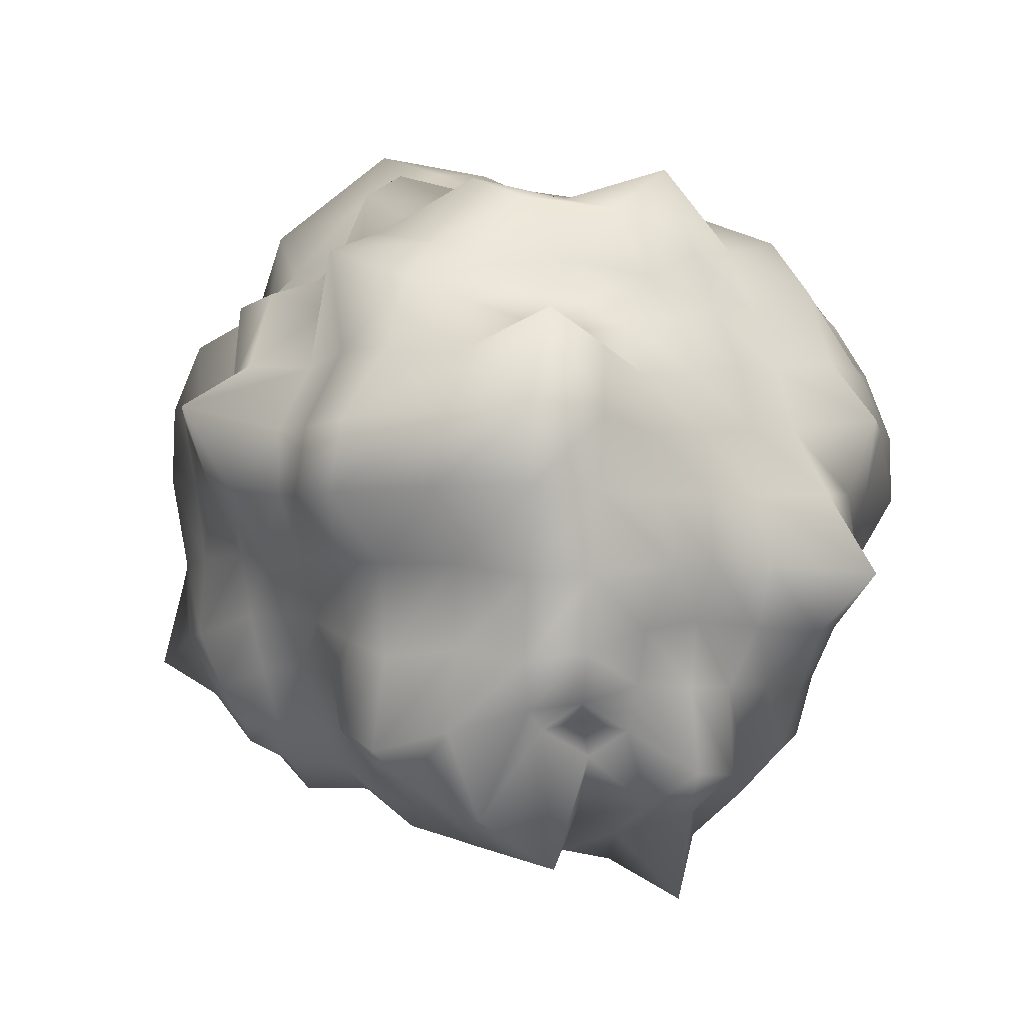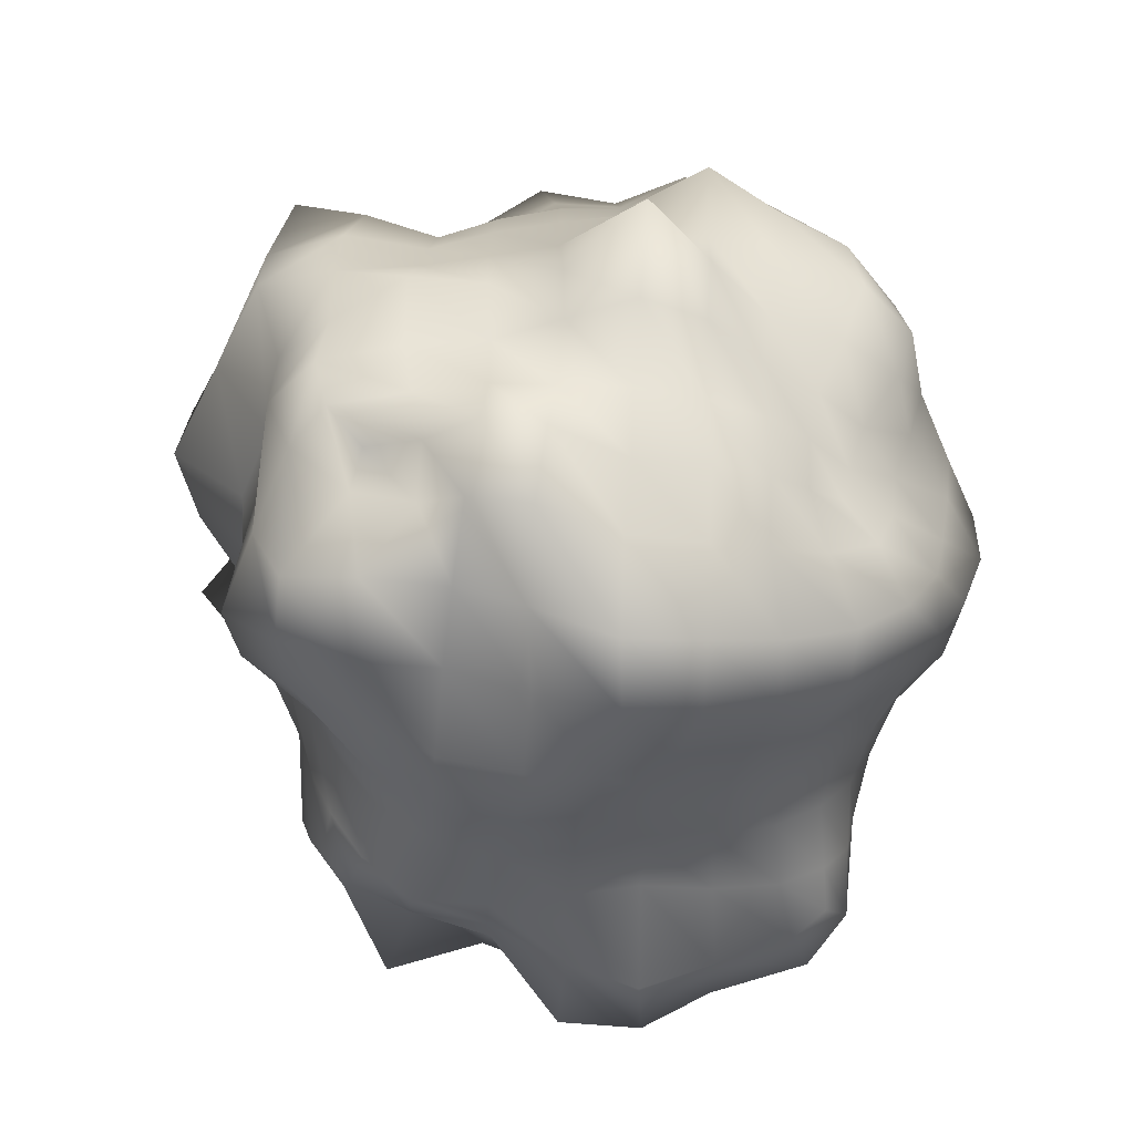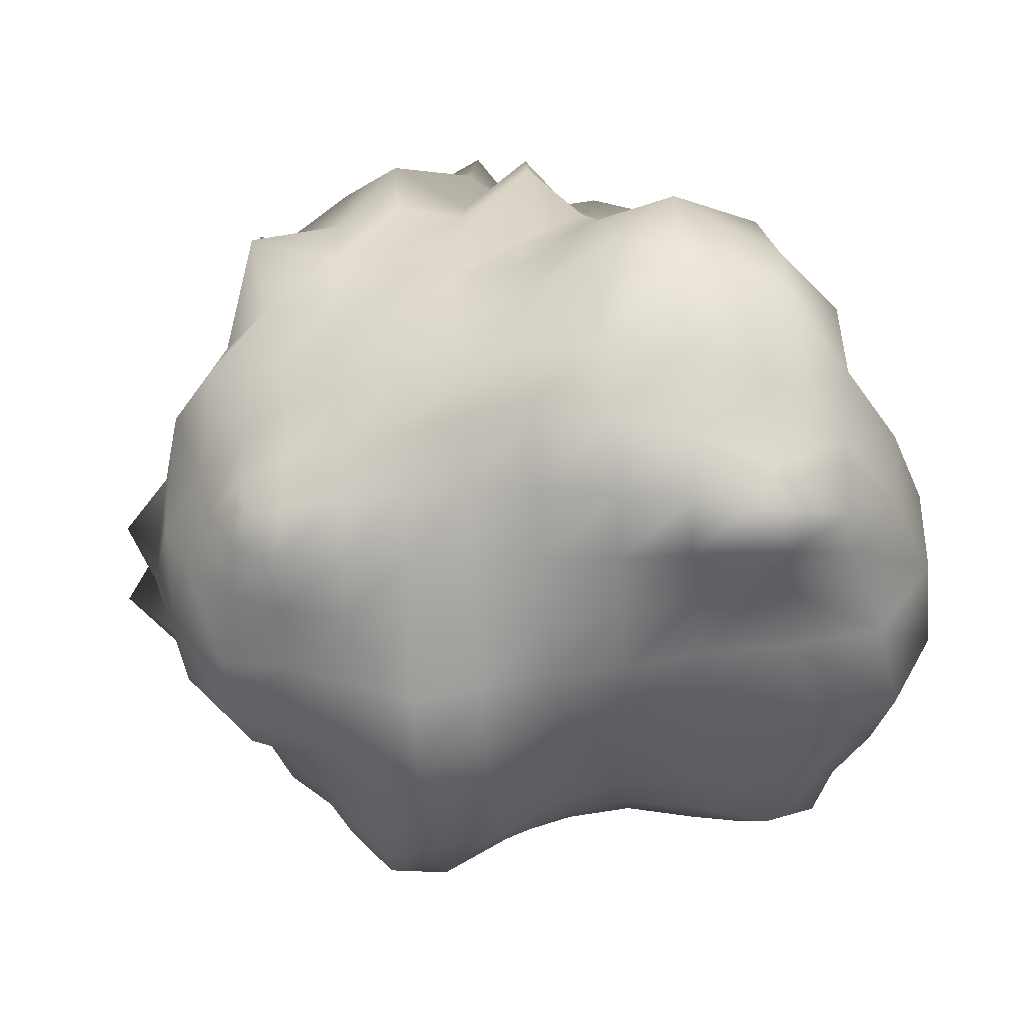
<metadata>
{"format":"obj","ext":"obj","renderer":"f3d","projection":"perspective","resolution":1024,"background":"white","views":[{"elev":-0.3,"azim":-142.6,"up":"+Z"},{"elev":-56.5,"azim":-96.0,"up":"+Z"},{"elev":-49.8,"azim":5.6,"up":"+Y"}]}
</metadata>
<code>
g default
v -0.284 -0.2889 0.2832
v 0.3582 -0.3841 0.3073
v -0.2508 0.2508 0.2508
v 0.2537 0.2526 0.2535
v -0.2867 0.2979 -0.2866
v 0.2883 0.3089 -0.3154
v -0.2589 -0.2641 -0.2635
v 0.3228 -0.3319 -0.3098
v 0.09141 -0.3727 0.2419
v 0.09438 -0.2762 0.3981
v 0.08773 -0.09362 0.433
v 0.08467 0.08467 0.4102
v -0.08464 0.08464 0.4102
v -0.2805 0.09771 0.4362
v -0.3532 0.07856 0.2399
v 0.2787 -0.3919 0.2453
v 0.29 -0.3213 0.3777
v 0.2887 -0.1226 0.5079
v 0.4723 -0.3861 0.288
v 0.4955 -0.1562 0.329
v 0 0 0.4246
v 0.01335 0.5053 -0.000209
v -0.005179 -0.01095 -0.4964
v -0.004259 -0.467 -0.002877
v 0.5696 -0.01144 -0.02576
v -0.473 -0.002764 0.001237
v 0.2595 0.3463 0.2622
v 0.0783 0.3672 0.2526
v -0.08382 0.4006 0.2815
v -0.2172 0.2172 0.309
v -0.3089 0.2171 0.2171
v -0.2243 0.3172 0.2208
v -0.08568 0.5286 0.09358
v -0.315 0.4444 0.1057
v -0.3584 0.2439 0.08044
v 0.09542 0.4474 0.087
v 0.08526 0.4132 -0.08454
v -0.07959 0.4467 -0.0869
v -0.2874 0.4104 -0.1019
v -0.406 0.265 -0.08689
v 0.2754 0.4365 0.09719
v 0.4502 0.2837 0.1279
v 0.4304 0.2773 -0.09789
v 0.2443 0.3606 -0.07925
v 0.2306 0.3308 -0.2396
v 0.07927 0.3585 -0.245
v -0.06766 0.4475 -0.3266
v 0.3703 0.281 -0.2798
v 0.2474 0.2594 -0.3698
v 0.08504 0.2598 -0.4069
v -0.1066 0.2939 -0.458
v -0.2676 0.3831 -0.2698
v -0.3404 0.248 -0.2427
v -0.2515 0.2315 -0.3385
v -0.1046 0.08437 -0.4867
v -0.3183 0.1023 -0.4242
v -0.3718 0.08253 -0.2515
v 0.09029 0.0828 -0.4736
v 0.08512 -0.08507 -0.4122
v -0.1079 -0.1097 -0.504
v -0.2774 -0.09759 -0.4101
v -0.3779 -0.08804 -0.2645
v 0.2706 0.1018 -0.4126
v 0.419 0.0873 -0.2995
v 0.4944 -0.1147 -0.3671
v 0.2593 -0.08558 -0.367
v 0.2582 -0.2605 -0.344
v 0.08148 -0.2416 -0.3555
v -0.09529 -0.2851 -0.4137
v 0.4209 -0.3231 -0.3029
v 0.2657 -0.3552 -0.2525
v 0.08332 -0.3567 -0.2434
v -0.09086 -0.4083 -0.2755
v -0.2363 -0.2453 -0.3449
v -0.3135 -0.2191 -0.2224
v -0.2272 -0.3314 -0.2349
v -0.09217 -0.4792 -0.1022
v -0.249 -0.3643 -0.08046
v -0.3721 -0.2617 -0.08223
v 0.08896 -0.414 -0.08699
v 0.09195 -0.4219 0.08494
v -0.08882 -0.4493 0.08195
v -0.2527 -0.3682 0.07838
v -0.4142 -0.2739 0.08489
v 0.2809 -0.381 -0.09606
v 0.4995 -0.3427 -0.1487
v 0.514 -0.3633 0.06496
v 0.2827 -0.3957 0.07893
v 0.5921 -0.1242 0.0837
v 0.5292 -0.1037 -0.1236
v 0.5199 0.08083 -0.1178
v 0.4704 0.07981 0.0929
v -0.4678 -0.08816 -0.09432
v -0.4946 -0.09064 0.1034
v -0.4102 0.08464 0.08464
v -0.4354 0.08278 -0.09033
v -0.2364 -0.3003 0.2958
v -0.2942 -0.2377 0.2936
v -0.154 -0.2317 0.3374
v -0.2311 -0.1538 0.337
v -0.0766 -0.3043 0.3036
v 0.003519 -0.2524 0.368
v -0.0816 -0.1658 0.3888
v -0.1658 -0.0816 0.3888
v 0.000181 -0.08664 0.418
v -0.08615 0 0.4173
v -0.3383 -0.07967 0.349
v -0.2606 0.005829 0.385
v 0.09276 -0.3307 0.3186
v 0.1915 -0.3005 0.4011
v 0.09393 -0.1968 0.4347
v 0.2818 -0.3744 0.3179
v 0.3884 -0.3379 0.3338
v 0.2905 -0.2179 0.4344
v 0.1755 -0.0972 0.4863
v 0.4266 -0.1621 0.4511
v 0.2898 0.00347 0.5128
v 0.08601 -5e-06 0.4251
v 0 0.08615 0.4173
v 0.172 0.09018 0.4114
v 0.09498 0.1978 0.4479
v 0.3992 0.1127 0.3891
v 0.2425 0.1578 0.3508
v 0.1543 0.2343 0.3438
v 0.2795 0.212 0.2776
v 0.2116 0.2713 0.2716
v -9.3e-05 0.2469 0.3621
v 0.07643 0.3091 0.3085
v -0.3185 0.08178 0.3234
v -0.1715 0.08587 0.403
v -0.2498 0.1726 0.3792
v -0.08746 0.1787 0.4173
v -0.1649 0.2562 0.3928
v -0.08056 0.3356 0.332
v -0.27 0.21 0.27
v -0.21 0.2705 0.2704
v -0.275 0.2738 0.2118
v -0.1568 0.3618 0.2498
v -0.3279 0.4188 0.2296
v 0.01096 0.4408 0.3183
v -0.08841 0.4434 0.1898
v -0.2023 0.4801 0.1017
v 0.01106 0.4897 0.08733
v -0.07694 0.541 0.002357
v -0.3588 0.3497 0.09652
v -0.3233 0.4473 0.01017
v 0.1775 0.3733 0.2748
v 0.08351 0.3993 0.1695
v 0.289 0.2837 0.2287
v 0.2486 0.3698 0.1628
v 0.2119 0.5092 0.1191
v 0.3574 0.3294 0.1043
v 0.2624 0.4004 0.004952
v 0.09424 0.4482 0.001627
v 0.003565 0.4384 -0.08623
v 0.1685 0.3955 -0.08086
v 0.0816 0.3889 -0.1659
v 0.3448 0.3293 -0.08835
v 0.239 0.3483 -0.1637
v 0.1529 0.3365 -0.2306
v 0.3139 0.3271 -0.2649
v 0.2305 0.3031 -0.3097
v 0.008374 0.4234 -0.3032
v 0.08017 0.3149 -0.3284
v -0.3445 0.3527 -0.1001
v -0.1761 0.4188 -0.0864
v -0.2854 0.4141 -0.2063
v -0.07698 0.4343 -0.2074
v -0.1659 0.4178 -0.3002
v -0.06707 0.38 -0.3745
v -0.3226 0.344 -0.2608
v -0.2338 0.309 -0.3004
v -0.313 0.2314 -0.3025
v -0.2373 0.2883 -0.4808
v -0.3077 0.1791 -0.4067
v 0.007341 0.2687 -0.4193
v -0.09915 0.1849 -0.4437
v -0.2013 0.09959 -0.4532
v 0.003537 0.08227 -0.4951
v -0.1074 -0.01798 -0.5088
v -0.3853 0.09466 -0.3657
v -0.2633 -0.004177 -0.3863
v 0.1632 0.2485 -0.3695
v 0.08907 0.1796 -0.4585
v 0.3112 0.2717 -0.3447
v 0.2698 0.1944 -0.4158
v 0.1807 0.09033 -0.4298
v 0.3427 0.09734 -0.3655
v 0.2649 0.008127 -0.3925
v 0.08852 -0.002546 -0.4519
v -0.006474 -0.09373 -0.4472
v 0.1702 -0.08349 -0.3912
v 0.08328 -0.1666 -0.3899
v 0.4007 -0.09999 -0.3979
v 0.2613 -0.1765 -0.3596
v 0.1659 -0.2394 -0.3451
v 0.3515 -0.29 -0.3371
v 0.2556 -0.3189 -0.308
v -0.005366 -0.2602 -0.3832
v 0.08127 -0.3054 -0.3059
v -0.3425 -0.09445 -0.3484
v -0.1915 -0.1056 -0.477
v -0.2625 -0.1702 -0.3847
v -0.09746 -0.2012 -0.4575
v -0.1751 -0.2848 -0.4039
v -0.09799 -0.3526 -0.352
v -0.2856 -0.219 -0.2886
v -0.2278 -0.3076 -0.3028
v -0.272 -0.2741 -0.2133
v -0.171 -0.3909 -0.2695
v -0.2312 -0.3405 -0.1554
v -0.002879 -0.3827 -0.258
v -0.0884 -0.4479 -0.1981
v -0.1696 -0.424 -0.09089
v -0.004189 -0.4557 -0.09736
v -0.093 -0.4814 -0.004515
v -0.3307 -0.3349 -0.08236
v -0.2642 -0.3843 -0.004022
v 0.1688 -0.3443 -0.2397
v 0.08583 -0.3948 -0.1707
v 0.3555 -0.3664 -0.2751
v 0.2743 -0.3696 -0.1785
v 0.1821 -0.3994 -0.08879
v 0.4137 -0.3892 -0.1297
v 0.2875 -0.3951 -0.009732
v 0.09098 -0.4256 -0.000963
v -0.00047 -0.4382 0.08502
v 0.1872 -0.4154 0.08185
v 0.09211 -0.4054 0.1669
v 0.399 -0.3827 0.06837
v 0.2769 -0.3881 0.1618
v 0.1887 -0.3886 0.2439
v 0.3994 -0.4308 0.2713
v 0.003811 -0.3658 0.2445
v -0.3437 -0.3444 0.07617
v -0.1678 -0.4074 0.08032
v -0.249 -0.3578 0.171
v -0.08151 -0.3912 0.1657
v -0.1613 -0.346 0.2385
v -0.3055 -0.3107 0.2446
v 0.4804 -0.3444 0.1866
v 0.4802 -0.2503 0.2939
v 0.5314 -0.3655 -0.06187
v 0.5861 -0.2667 0.08287
v 0.5556 -0.1526 0.2133
v 0.5994 -0.1058 -0.03726
v 0.5331 -0.01817 0.08837
v 0.4935 -0.02475 0.334
v 0.4498 -0.332 -0.2228
v 0.5226 -0.2258 -0.1335
v 0.4626 -0.2012 -0.3253
v 0.5117 -0.1176 -0.2587
v 0.4879 -0.006938 -0.3751
v 0.5285 -0.01166 -0.1192
v 0.523 0.07877 -0.01116
v 0.4916 0.09329 -0.2308
v 0.5166 0.1989 -0.1277
v 0.3856 0.1831 -0.2737
v 0.4197 0.2835 -0.2018
v 0.4501 0.2877 0.02711
v 0.4374 0.07998 0.1961
v 0.381 0.1622 0.2655
v 0.4613 0.1942 0.1196
v 0.4102 0.2729 0.2177
v -0.3372 -0.2314 -0.1527
v -0.3538 -0.1605 -0.2505
v -0.409 -0.2878 -0.003515
v -0.3956 -0.168 -0.08293
v -0.4336 -0.08518 -0.1766
v -0.4533 -0.08986 0.003044
v -0.5432 -0.004296 -0.1015
v -0.3785 -0.003302 -0.2545
v -0.3835 -0.2599 0.1727
v -0.4471 -0.1875 0.09109
v -0.3583 -0.1626 0.2435
v -0.4252 -0.08904 0.1842
v -0.3601 -5.5e-05 0.2451
v -0.4219 0.000161 0.08726
v -0.4209 0.08589 -0.000811
v -0.3888 0.0816 0.1658
v -0.3888 0.1658 0.0816
v -0.3359 0.1525 0.2299
v -0.3387 0.2321 0.1535
v -0.3767 0.2512 -0.000328
v -0.4144 0.07976 -0.1716
v -0.3641 0.1606 -0.2495
v -0.4043 0.1703 -0.08211
v -0.3606 0.261 -0.1716
v -0.2296 -0.2314 0.321
v -0.1555 -0.2975 0.2963
v -0.1595 -0.1595 0.3687
v -0.2948 -0.1542 0.2947
v 0.003501 -0.315 0.3099
v 0.002259 -0.175 0.4044
v -0.3394 -0.2494 0.244
v -0.1687 0 0.3956
v -0.3242 0.002379 0.329
v 0.1959 -0.3674 0.3314
v 0.1858 -0.2068 0.4415
v -0.2474 -0.3436 0.2466
v 0.4071 -0.2444 0.3888
v 0.4205 -0.02836 0.4356
v 0.1767 0.01089 0.4774
v 0.1643 0.1688 0.3876
v 0 0.1687 0.3956
v 0.3302 0.159 0.3245
v -0.07804 -0.354 0.24
v 0.1493 0.2905 0.2907
v 0.003338 0.352 0.3479
v -0.1701 0.1729 0.3978
v -0.2898 0.1488 0.2898
v -0.1501 0.3018 0.3004
v -0.07841 -0.2402 0.3532
v -0.1824 0.4226 0.1764
v -0.3441 0.3264 0.1863
v -0.000203 0.4299 0.188
v -0.08464 -0.08464 0.4102
v -0.2053 0.4927 0.009549
v -0.3574 0.3563 0.00198
v 0.1765 0.4166 0.1758
v 0.3154 0.3037 0.1663
v 0.3578 0.3337 0.01574
v 0.1873 0.4408 0.004992
v 0.1595 0.3687 -0.1595
v 0.002134 0.4154 -0.1869
v 0.3425 0.3411 -0.1914
v -0.2399 -0.07856 0.3532
v 0.153 0.2972 -0.302
v 0.007697 0.358 -0.3624
v -0.1776 0.4145 -0.1958
v -0.3431 0.3617 -0.1963
v -0.1859 0.3778 -0.4149
v -0.3954 -0.08013 0.2791
v -0.1964 0.1831 -0.4209
v -0.3818 0.1703 -0.359
v 0.007924 0.1848 -0.4703
v 0.4532 0.09331 0.3077
v -0.2363 -0.001264 -0.552
v -0.332 -0.006 -0.3327
v 0.1751 0.1757 -0.412
v 0.3297 0.1955 -0.3675
v 0.3767 -0.003007 -0.388
v 0.1754 0.002661 -0.4106
v 0.1677 -0.1635 -0.3735
v -0.004603 -0.1819 -0.417
v 0.3812 -0.1949 -0.3621
v 0.2724 0.1025 0.4181
v 0.1648 -0.3008 -0.3007
v -0.003254 -0.318 -0.3185
v -0.1822 -0.1948 -0.4492
v -0.326 -0.165 -0.3315
v -0.1749 -0.3482 -0.3451
v 0.2183 0.2173 0.3098
v -0.1653 -0.4085 -0.1826
v -0.2928 -0.2933 -0.1494
v -0.004496 -0.4363 -0.1918
v 0.08938 0.2771 0.4119
v -0.1729 -0.435 -0.002709
v -0.3512 -0.3569 -0.007938
v 0.1757 -0.3762 -0.1682
v 0.3807 -0.3775 -0.2052
v 0.4251 -0.3953 -0.04024
v 0.1866 -0.4131 -0.003819
v 0.1853 -0.403 0.1633
v 0.00311 -0.4009 0.169
v 0.3763 -0.3689 0.1686
v -0.1629 -0.373 0.1627
v -0.3193 -0.3218 0.1741
v 0.5451 -0.2729 0.2036
v 0.5874 -0.2622 -0.05337
v -0.09327 0.2729 0.4213
v 0.5026 -0.02933 0.2124
v 0.4828 -0.2131 -0.2339
v 0.5052 -0.007355 -0.2586
v 0.5404 0.215 -0.2426
v 0.4764 0.1954 0.01789
v 0.4132 0.1725 0.1889
v -0.3757 -0.1602 -0.1616
v -0.4263 -0.183 0.003719
v 0.3436 0.2399 0.2572
v -0.4567 -0.004118 -0.1817
v -0.4198 -0.1796 0.1693
v -0.3957 -3.4e-05 0.1688
v -0.3687 0.1595 0.1595
v -0.3982 0.1695 -6.1e-05
v -0.3718 0.1615 -0.1615
g pCube1
f 1 97 289 98
f 97 290 99 289
f 289 99 291 100
f 98 289 100 292
f 290 101 313 99
f 101 293 102 313
f 313 102 294 103
f 99 313 103 291
f 291 103 317 104
f 103 294 105 317
f 317 105 21 106
f 104 317 106 296
f 292 100 327 107
f 100 291 104 327
f 327 104 296 108
f 107 327 108 297
f 293 109 10 102
f 109 298 110 10
f 10 110 299 111
f 102 10 111 294
f 298 112 17 110
f 112 2 113 17
f 17 113 301 114
f 110 17 114 299
f 299 114 18 115
f 114 301 116 18
f 18 116 302 117
f 115 18 117 303
f 294 111 11 105
f 111 299 115 11
f 11 115 303 118
f 105 11 118 21
f 21 118 12 119
f 118 303 120 12
f 12 120 304 121
f 119 12 121 305
f 303 117 347 120
f 117 302 122 347
f 347 122 306 123
f 120 347 123 304
f 304 123 353 124
f 123 306 125 353
f 353 125 4 126
f 124 353 126 308
f 305 121 357 127
f 121 304 124 357
f 357 124 308 128
f 127 357 128 309
f 297 108 14 129
f 108 296 130 14
f 14 130 310 131
f 129 14 131 311
f 296 106 13 130
f 106 21 119 13
f 13 119 305 132
f 130 13 132 310
f 310 132 371 133
f 132 305 127 371
f 371 127 309 134
f 133 371 134 312
f 311 131 30 135
f 131 310 133 30
f 30 133 312 136
f 135 30 136 3
f 3 136 32 137
f 136 312 138 32
f 32 138 314 139
f 137 32 139 315
f 312 134 29 138
f 134 309 140 29
f 29 140 316 141
f 138 29 141 314
f 314 141 33 142
f 141 316 143 33
f 33 143 22 144
f 142 33 144 318
f 315 139 34 145
f 139 314 142 34
f 34 142 318 146
f 145 34 146 319
f 309 128 28 140
f 128 308 147 28
f 28 147 320 148
f 140 28 148 316
f 308 126 27 147
f 126 4 149 27
f 27 149 321 150
f 147 27 150 320
f 320 150 41 151
f 150 321 152 41
f 41 152 322 153
f 151 41 153 323
f 316 148 36 143
f 148 320 151 36
f 36 151 323 154
f 143 36 154 22
f 22 154 37 155
f 154 323 156 37
f 37 156 324 157
f 155 37 157 325
f 323 153 44 156
f 153 322 158 44
f 44 158 326 159
f 156 44 159 324
f 324 159 45 160
f 159 326 161 45
f 45 161 6 162
f 160 45 162 328
f 325 157 46 163
f 157 324 160 46
f 46 160 328 164
f 163 46 164 329
f 319 146 39 165
f 146 318 166 39
f 39 166 330 167
f 165 39 167 331
f 318 144 38 166
f 144 22 155 38
f 38 155 325 168
f 166 38 168 330
f 330 168 47 169
f 168 325 163 47
f 47 163 329 170
f 169 47 170 332
f 331 167 52 171
f 167 330 169 52
f 52 169 332 172
f 171 52 172 5
f 5 172 54 173
f 172 332 174 54
f 54 174 334 175
f 173 54 175 335
f 332 170 51 174
f 170 329 176 51
f 51 176 336 177
f 174 51 177 334
f 334 177 55 178
f 177 336 179 55
f 55 179 23 180
f 178 55 180 338
f 335 175 56 181
f 175 334 178 56
f 56 178 338 182
f 181 56 182 339
f 329 164 50 176
f 164 328 183 50
f 50 183 340 184
f 176 50 184 336
f 328 162 49 183
f 162 6 185 49
f 49 185 341 186
f 183 49 186 340
f 340 186 63 187
f 186 341 188 63
f 63 188 342 189
f 187 63 189 343
f 336 184 58 179
f 184 340 187 58
f 58 187 343 190
f 179 58 190 23
f 23 190 59 191
f 190 343 192 59
f 59 192 344 193
f 191 59 193 345
f 343 189 66 192
f 189 342 194 66
f 66 194 346 195
f 192 66 195 344
f 344 195 67 196
f 195 346 197 67
f 67 197 8 198
f 196 67 198 348
f 345 193 68 199
f 193 344 196 68
f 68 196 348 200
f 199 68 200 349
f 339 182 61 201
f 182 338 202 61
f 61 202 350 203
f 201 61 203 351
f 338 180 60 202
f 180 23 191 60
f 60 191 345 204
f 202 60 204 350
f 350 204 69 205
f 204 345 199 69
f 69 199 349 206
f 205 69 206 352
f 351 203 74 207
f 203 350 205 74
f 74 205 352 208
f 207 74 208 7
f 7 208 76 209
f 208 352 210 76
f 76 210 354 211
f 209 76 211 355
f 352 206 73 210
f 206 349 212 73
f 73 212 356 213
f 210 73 213 354
f 354 213 77 214
f 213 356 215 77
f 77 215 24 216
f 214 77 216 358
f 355 211 78 217
f 211 354 214 78
f 78 214 358 218
f 217 78 218 359
f 349 200 72 212
f 200 348 219 72
f 72 219 360 220
f 212 72 220 356
f 348 198 71 219
f 198 8 221 71
f 71 221 361 222
f 219 71 222 360
f 360 222 85 223
f 222 361 224 85
f 85 224 362 225
f 223 85 225 363
f 356 220 80 215
f 220 360 223 80
f 80 223 363 226
f 215 80 226 24
f 24 226 81 227
f 226 363 228 81
f 81 228 364 229
f 227 81 229 365
f 363 225 88 228
f 225 362 230 88
f 88 230 366 231
f 228 88 231 364
f 364 231 16 232
f 231 366 233 16
f 16 233 2 112
f 232 16 112 298
f 365 229 9 234
f 229 364 232 9
f 9 232 298 109
f 234 9 109 293
f 359 218 83 235
f 218 358 236 83
f 83 236 367 237
f 235 83 237 368
f 358 216 82 236
f 216 24 227 82
f 82 227 365 238
f 236 82 238 367
f 367 238 307 239
f 238 365 234 307
f 307 234 293 101
f 239 307 101 290
f 368 237 300 240
f 237 367 239 300
f 300 239 290 97
f 240 300 97 1
f 2 233 19 113
f 233 366 241 19
f 19 241 369 242
f 113 19 242 301
f 366 230 87 241
f 230 362 243 87
f 87 243 370 244
f 241 87 244 369
f 369 244 89 245
f 244 370 246 89
f 89 246 25 247
f 245 89 247 372
f 301 242 20 116
f 242 369 245 20
f 20 245 372 248
f 116 20 248 302
f 362 224 86 243
f 224 361 249 86
f 86 249 373 250
f 243 86 250 370
f 361 221 70 249
f 221 8 197 70
f 70 197 346 251
f 249 70 251 373
f 373 251 65 252
f 251 346 194 65
f 65 194 342 253
f 252 65 253 374
f 370 250 90 246
f 250 373 252 90
f 90 252 374 254
f 246 90 254 25
f 25 254 91 255
f 254 374 256 91
f 91 256 375 257
f 255 91 257 376
f 374 253 64 256
f 253 342 188 64
f 64 188 341 258
f 256 64 258 375
f 375 258 48 259
f 258 341 185 48
f 48 185 6 161
f 259 48 161 326
f 376 257 43 260
f 257 375 259 43
f 43 259 326 158
f 260 43 158 322
f 302 248 337 122
f 248 372 261 337
f 337 261 377 262
f 122 337 262 306
f 372 247 92 261
f 247 25 255 92
f 92 255 376 263
f 261 92 263 377
f 377 263 42 264
f 263 376 260 42
f 42 260 322 152
f 264 42 152 321
f 306 262 380 125
f 262 377 264 380
f 380 264 321 149
f 125 380 149 4
f 7 209 75 207
f 209 355 265 75
f 75 265 378 266
f 207 75 266 351
f 355 217 79 265
f 217 359 267 79
f 79 267 379 268
f 265 79 268 378
f 378 268 93 269
f 268 379 270 93
f 93 270 26 271
f 269 93 271 381
f 351 266 62 201
f 266 378 269 62
f 62 269 381 272
f 201 62 272 339
f 359 235 84 267
f 235 368 273 84
f 84 273 382 274
f 267 84 274 379
f 368 240 295 273
f 240 1 98 295
f 295 98 292 275
f 273 295 275 382
f 382 275 333 276
f 275 292 107 333
f 333 107 297 277
f 276 333 277 383
f 379 274 94 270
f 274 382 276 94
f 94 276 383 278
f 270 94 278 26
f 26 278 95 279
f 278 383 280 95
f 95 280 384 281
f 279 95 281 385
f 383 277 15 280
f 277 297 129 15
f 15 129 311 282
f 280 15 282 384
f 384 282 31 283
f 282 311 135 31
f 31 135 3 137
f 283 31 137 315
f 385 281 35 284
f 281 384 283 35
f 35 283 315 145
f 284 35 145 319
f 339 272 57 181
f 272 381 285 57
f 57 285 386 286
f 181 57 286 335
f 381 271 96 285
f 271 26 279 96
f 96 279 385 287
f 285 96 287 386
f 386 287 40 288
f 287 385 284 40
f 40 284 319 165
f 288 40 165 331
f 335 286 53 173
f 286 386 288 53
f 53 288 331 171
f 173 53 171 5

</code>
